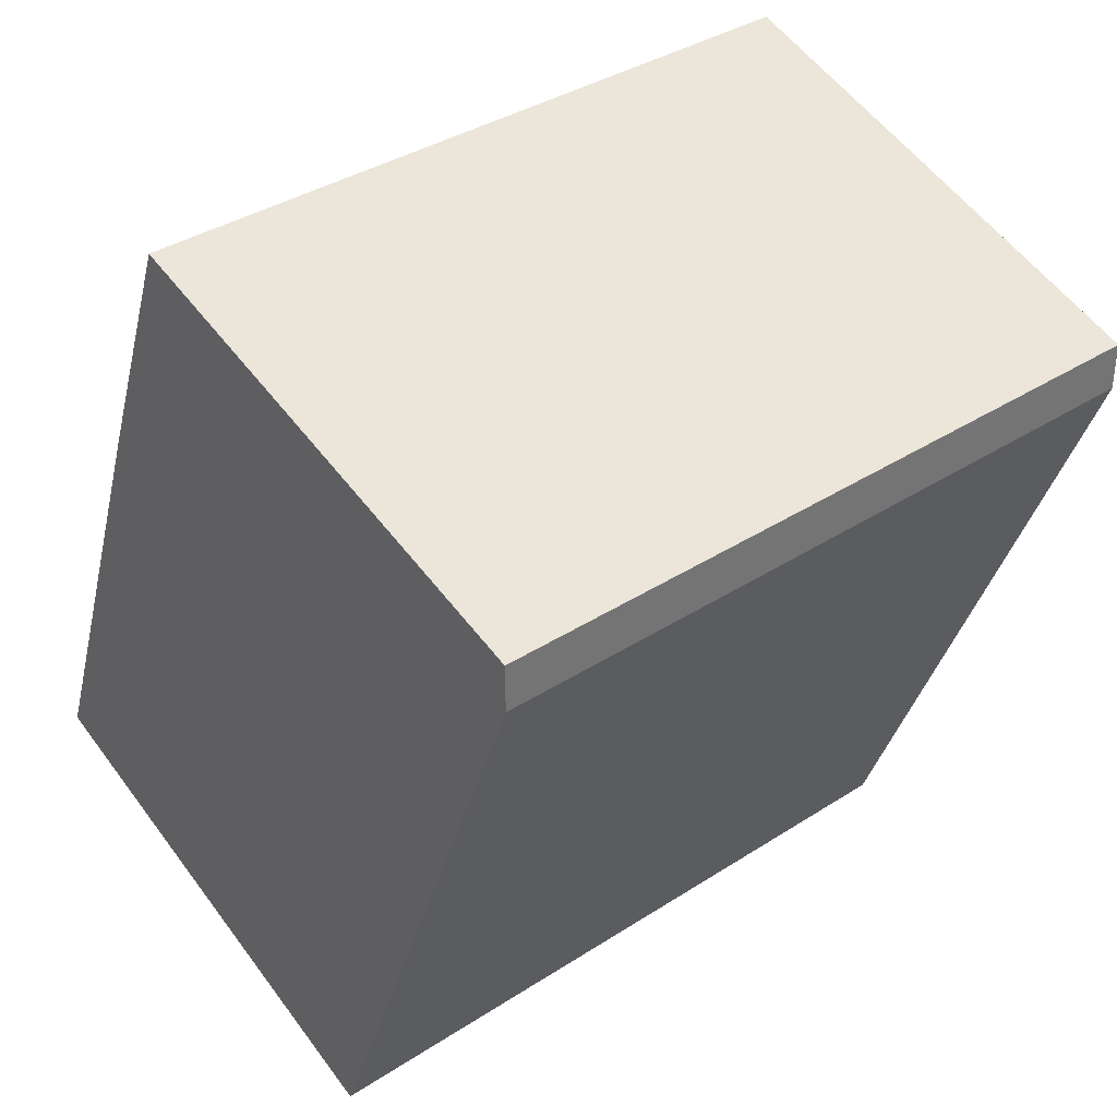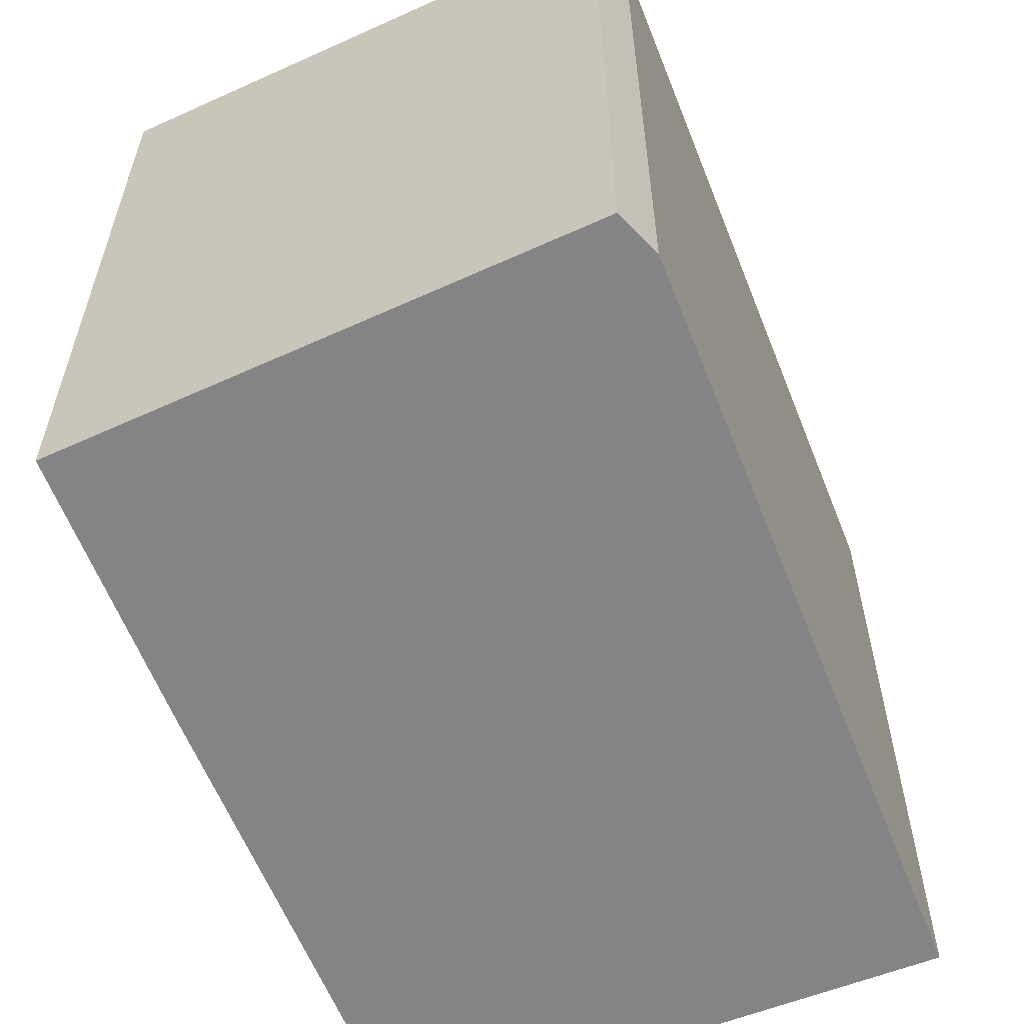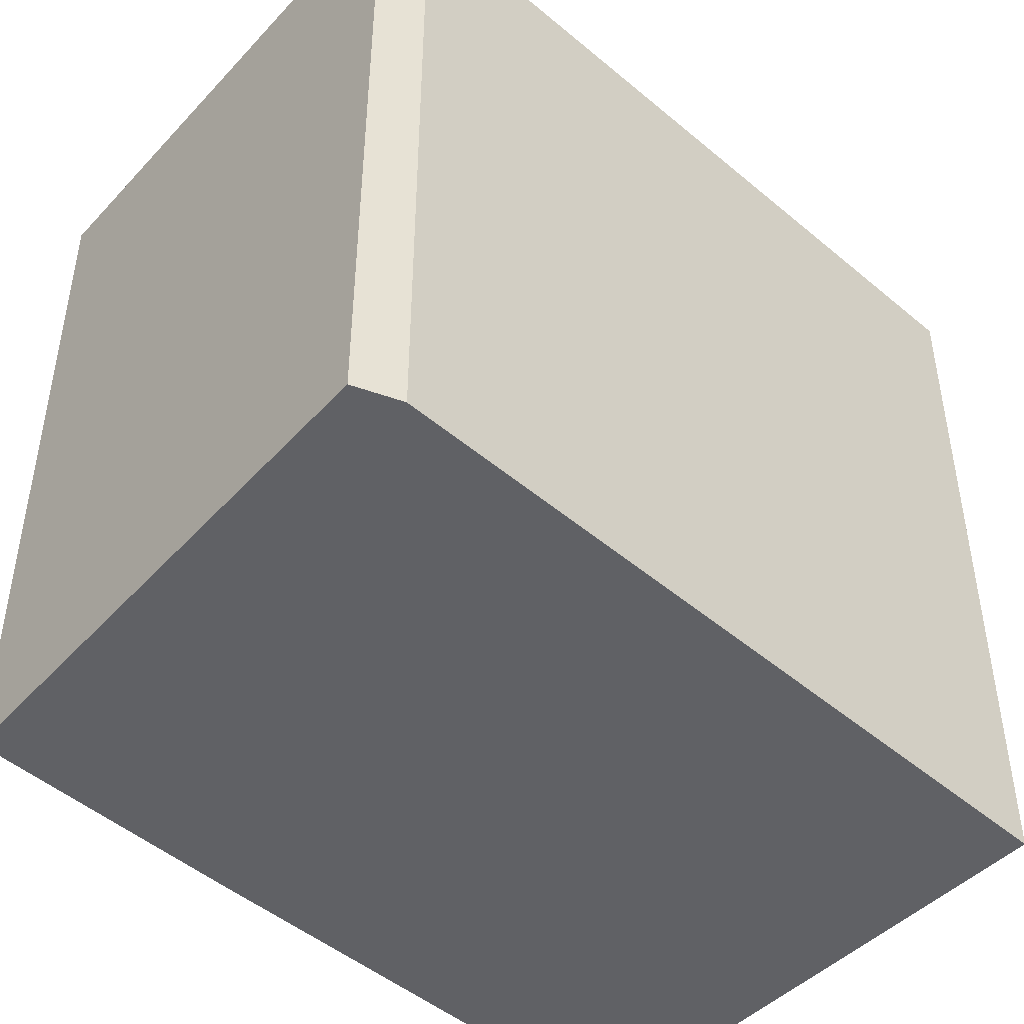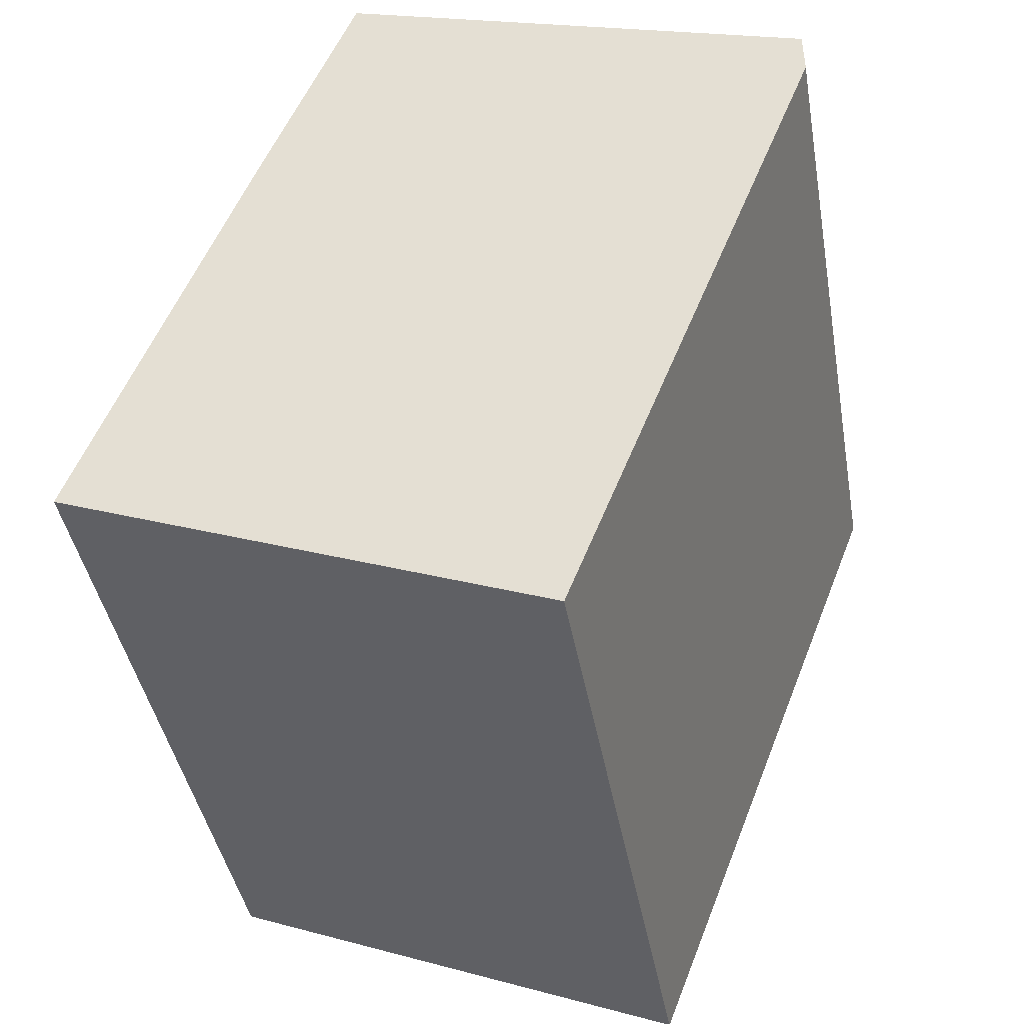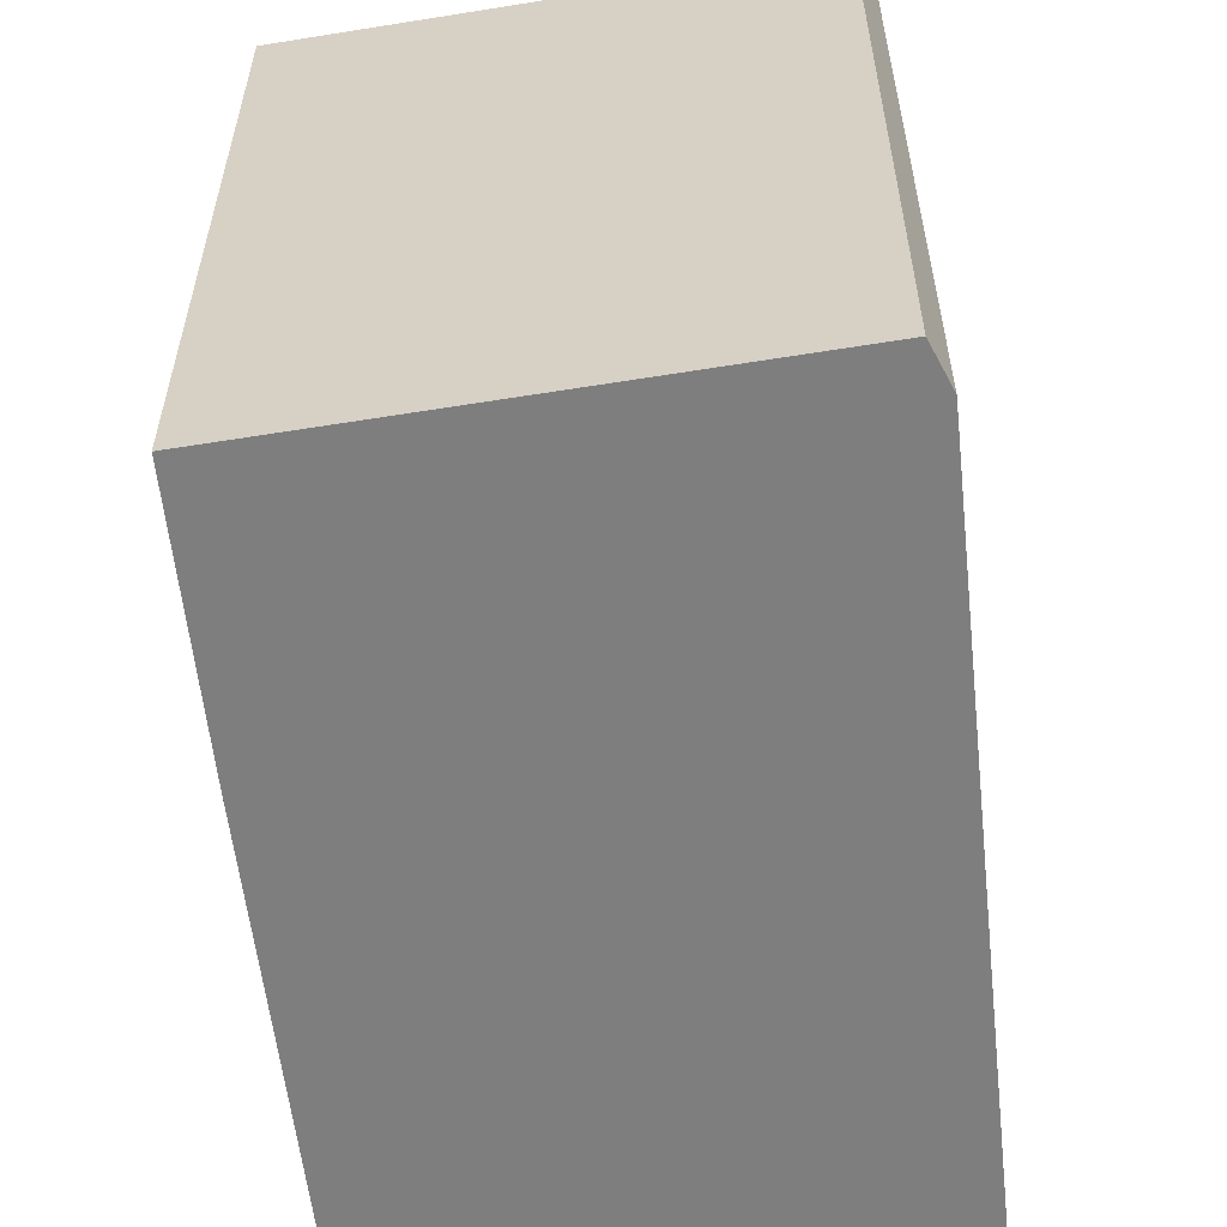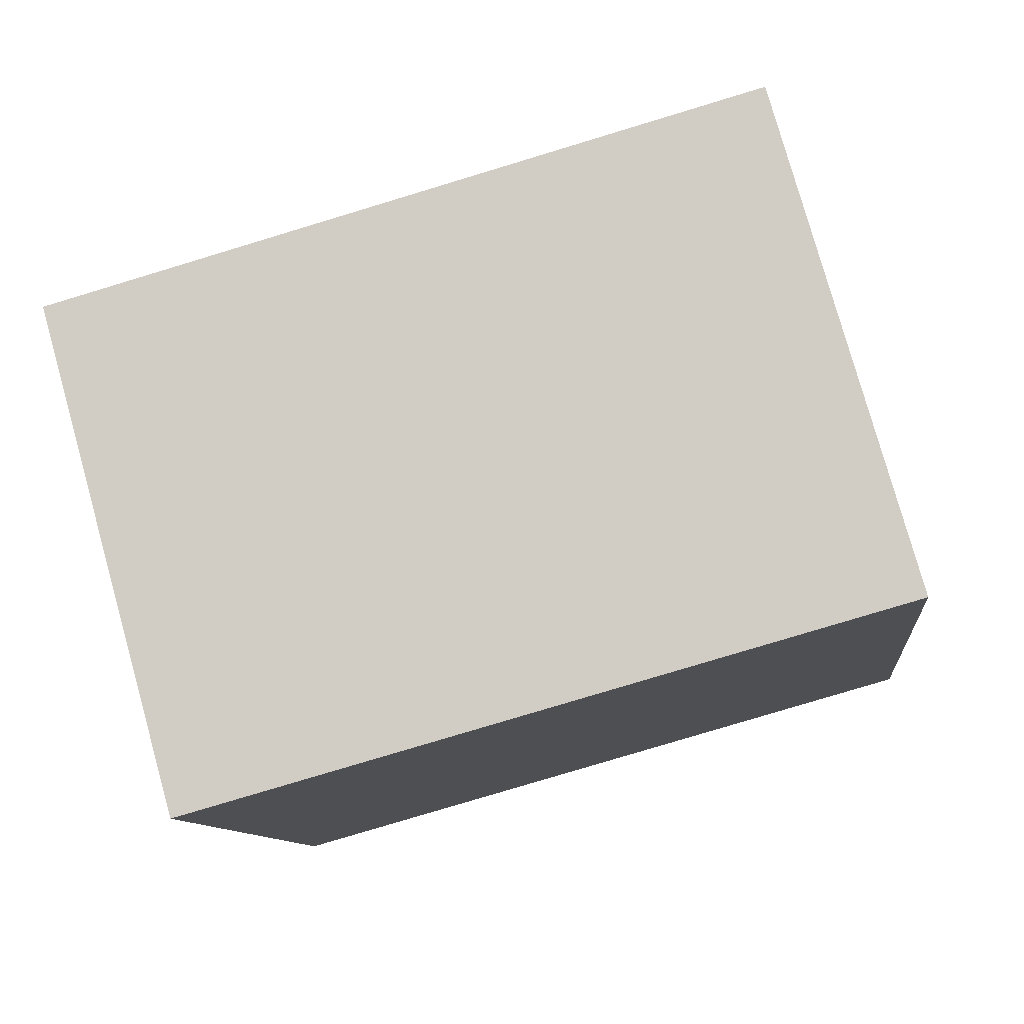
<metadata>
{"format":"obj","ext":"obj","renderer":"f3d","projection":"perspective","resolution":1024,"background":"white","views":[{"elev":36.8,"azim":50.0,"up":"+Z"},{"elev":-61.3,"azim":42.7,"up":"+Y"},{"elev":-48.6,"azim":67.9,"up":"+Y"},{"elev":-41.6,"azim":9.9,"up":"+Z"},{"elev":-59.4,"azim":27.3,"up":"+Y"},{"elev":-79.6,"azim":-73.2,"up":"+Z"}]}
</metadata>
<code>
v -1.256 -0.1358 1.63
v -1.265 -0.1358 1.608
v -1.28 -0.1358 1.568
v -1.237 -0.1358 1.551
v -1.213 -0.1358 1.612
v -1.213 -0.1358 1.616
v -1.237 -0.07472 1.551
v -1.239 -0.07472 1.552
v -1.236 -0.07399 1.553
v -1.256 -0.09082 1.63
v -1.229 -0.07392 1.572
v -1.28 -0.09082 1.568
v -1.265 -0.09088 1.608
v -1.256 -0.09082 1.63
v -1.213 -0.09082 1.616
v -1.213 -0.08936 1.612
v -1.256 -0.1358 1.63
v -1.256 -0.07007 1.63
v -1.265 -0.07007 1.608
v -1.265 -0.1358 1.608
v -1.265 -0.1358 1.608
v -1.265 -0.07007 1.608
v -1.28 -0.07007 1.568
v -1.28 -0.1358 1.568
v -1.28 -0.1358 1.568
v -1.28 -0.07007 1.568
v -1.237 -0.07007 1.551
v -1.237 -0.1358 1.551
v -1.237 -0.1358 1.551
v -1.237 -0.07007 1.551
v -1.213 -0.07007 1.612
v -1.213 -0.1358 1.612
v -1.213 -0.1358 1.612
v -1.213 -0.07007 1.612
v -1.213 -0.07007 1.616
v -1.213 -0.1358 1.616
v -1.213 -0.1358 1.616
v -1.213 -0.07007 1.616
v -1.256 -0.07007 1.63
v -1.256 -0.1358 1.63
v -1.213 -0.07007 1.616
v -1.213 -0.07007 1.612
v -1.213 -0.08936 1.612
v -1.213 -0.09082 1.616
v -1.229 -0.07392 1.572
v -1.213 -0.07007 1.612
v -1.237 -0.07007 1.551
v -1.236 -0.07399 1.553
v -1.237 -0.07472 1.551
v -1.213 -0.08936 1.612
v -1.239 -0.07472 1.552
v -1.237 -0.07472 1.551
v -1.237 -0.07007 1.551
v -1.28 -0.07007 1.568
v -1.28 -0.09082 1.568
v -1.265 -0.07007 1.608
v -1.256 -0.07007 1.63
v -1.213 -0.07007 1.616
v -1.213 -0.09082 1.616
v -1.256 -0.09082 1.63
v -1.256 -0.07007 1.63
v -1.28 -0.07007 1.568
v -1.28 -0.07007 1.568
v -1.265 -0.07007 1.608
v -1.265 -0.07007 1.608
v -1.256 -0.07007 1.63
v -1.256 -0.07007 1.63
v -1.237 -0.07007 1.551
v -1.237 -0.07007 1.551
v -1.213 -0.07007 1.616
v -1.213 -0.07007 1.612
v -1.213 -0.07007 1.616
v -1.213 -0.07007 1.612
f 1 2 3
f 1 3 4
f 1 4 5
f 1 5 6
f 7 8 9
f 10 11 9
f 10 9 8
f 10 8 12
f 10 12 13
f 10 13 14
f 11 10 15
f 11 15 16
f 17 18 19
f 17 19 20
f 21 22 23
f 21 23 24
f 25 26 27
f 25 27 28
f 29 30 31
f 29 31 32
f 33 34 35
f 33 35 36
f 37 38 39
f 37 39 40
f 41 42 43
f 41 43 44
f 45 46 47
f 48 45 47
f 49 48 47
f 50 46 45
f 51 52 53
f 51 53 54
f 55 51 54
f 13 12 54
f 13 54 56
f 14 13 56
f 14 56 57
f 58 59 60
f 58 60 61
f 62 63 64
f 65 62 64
f 65 64 66
f 67 65 66
f 63 62 68
f 69 63 68
f 70 67 66
f 69 68 71
f 70 66 72
f 71 70 72
f 73 69 71
f 73 71 72

</code>
